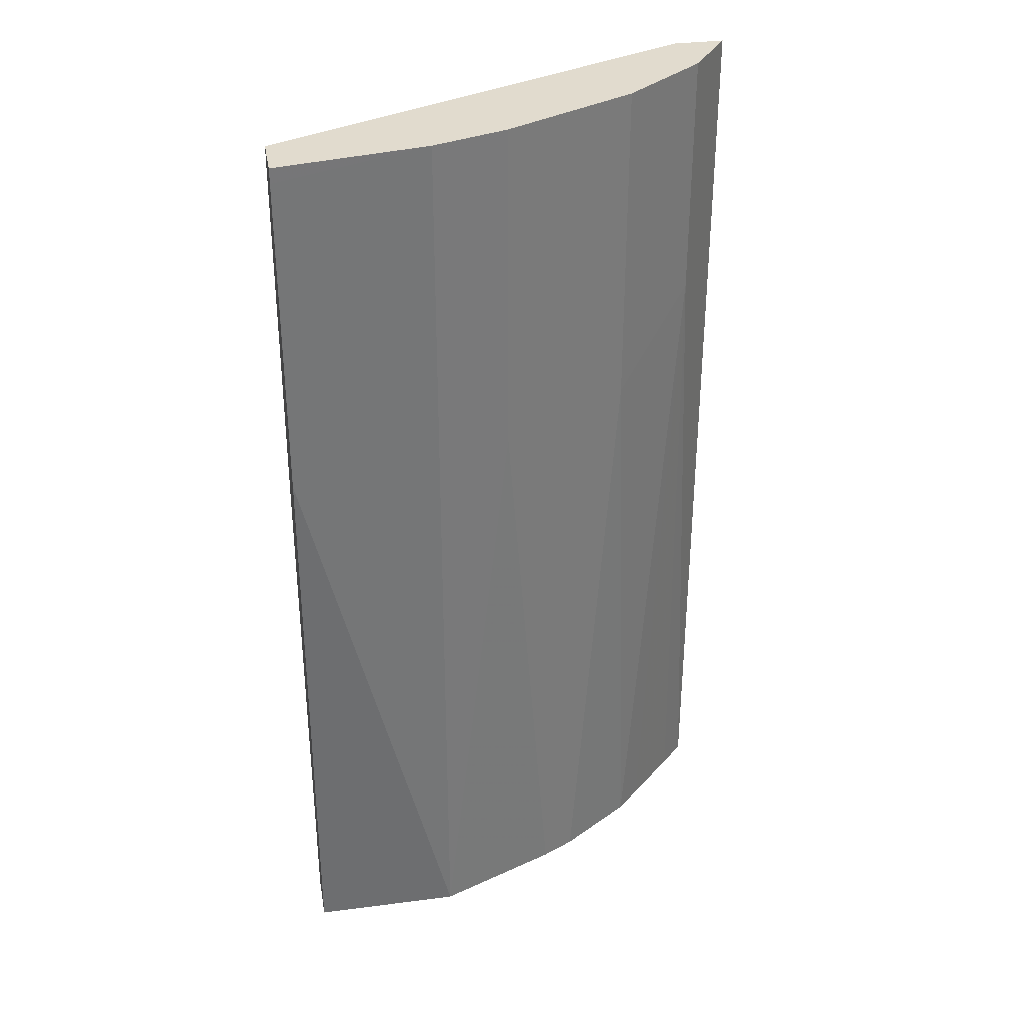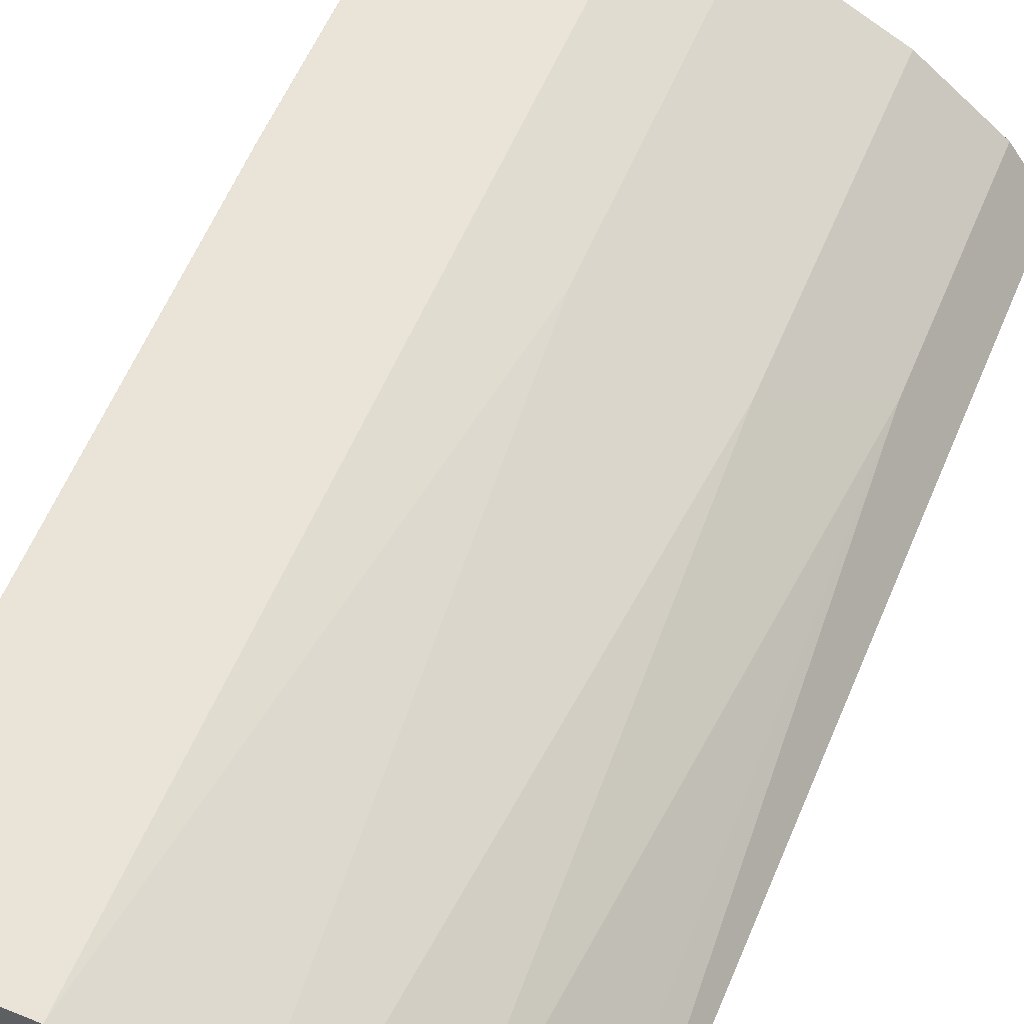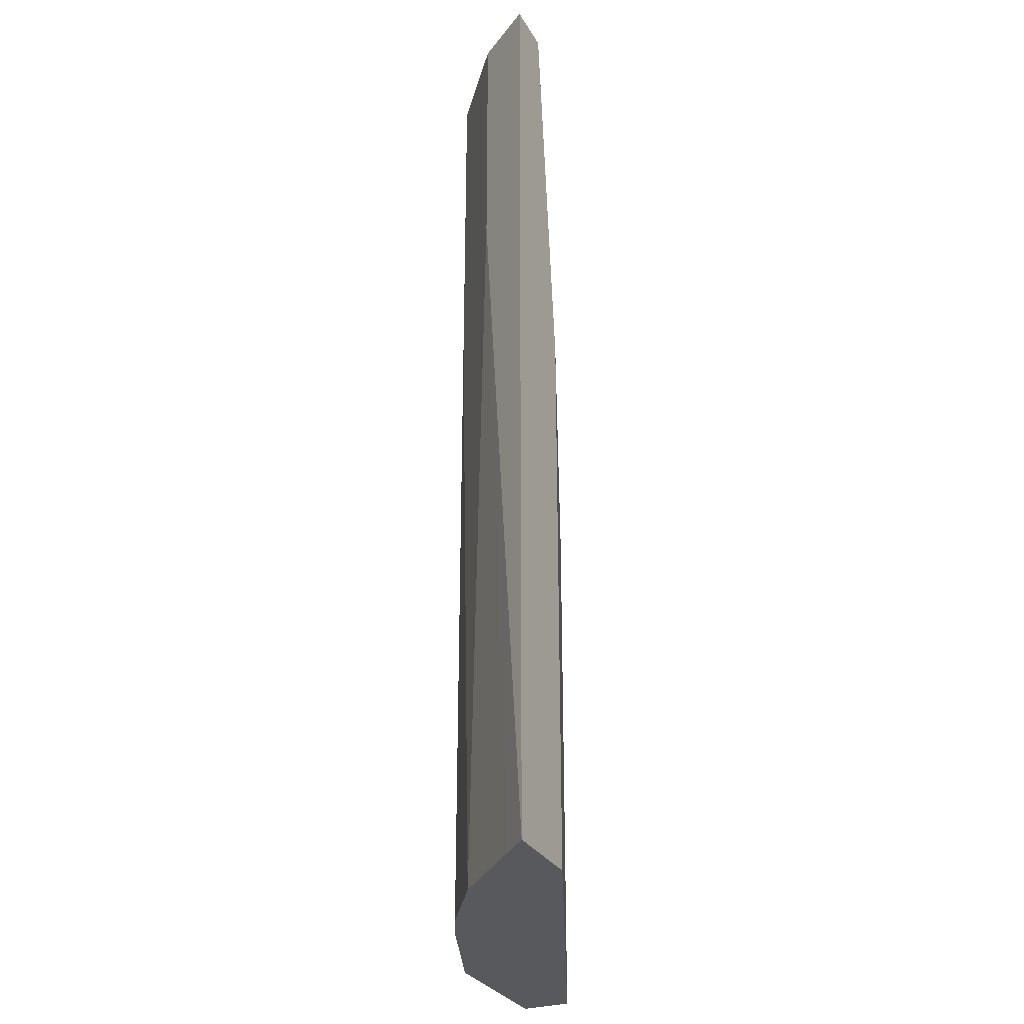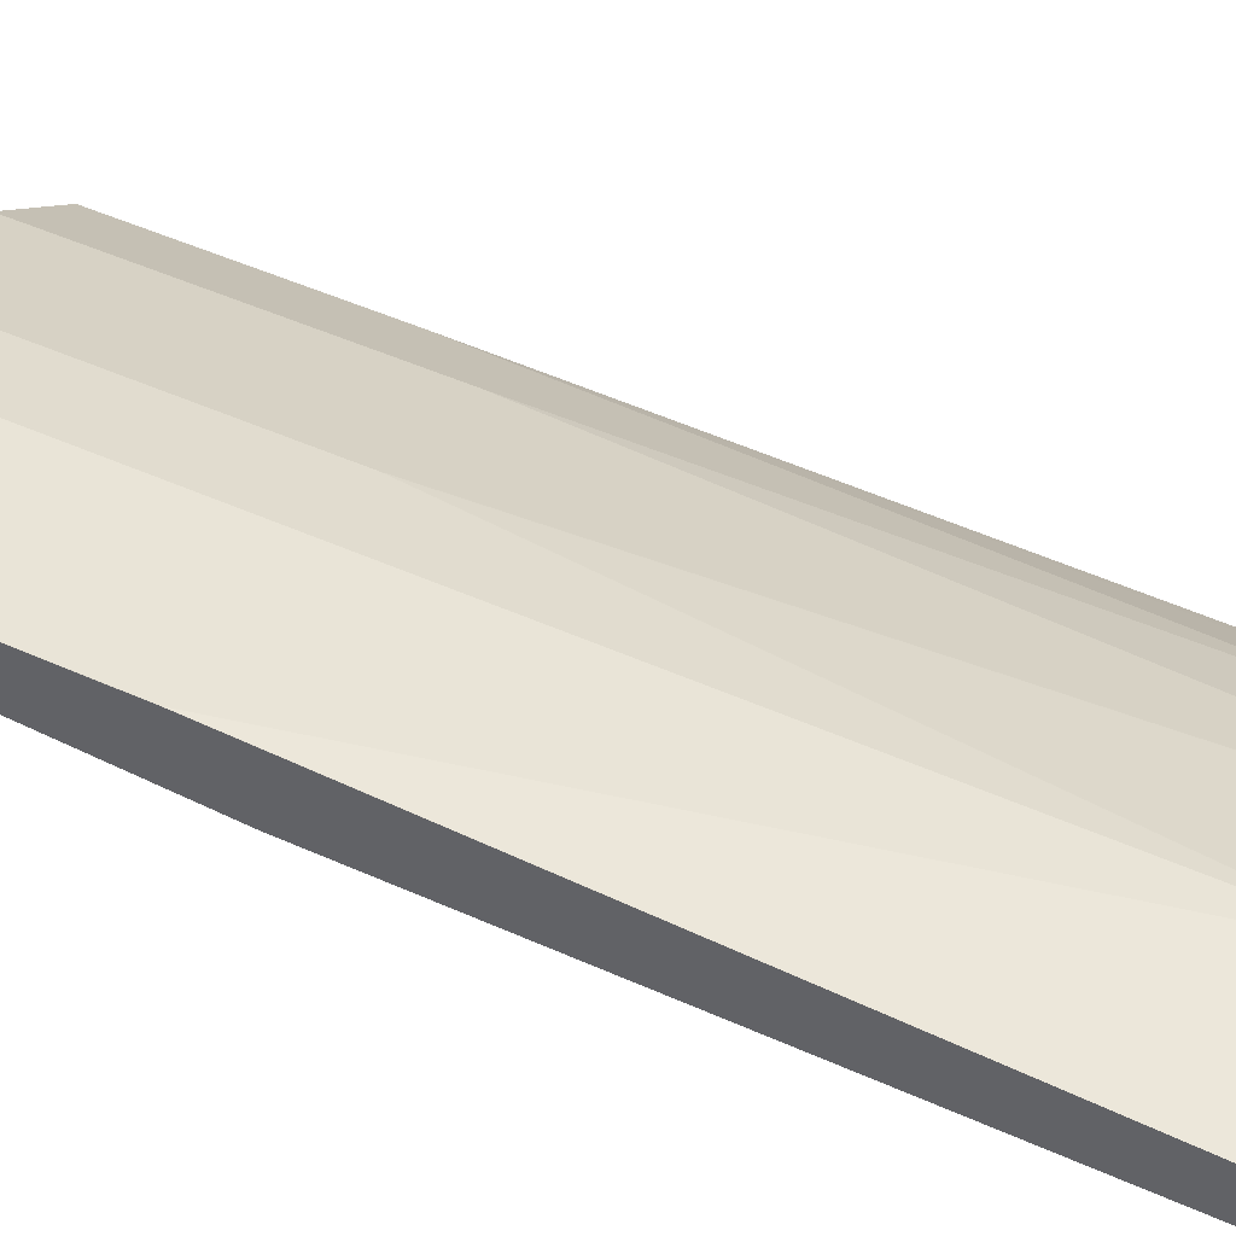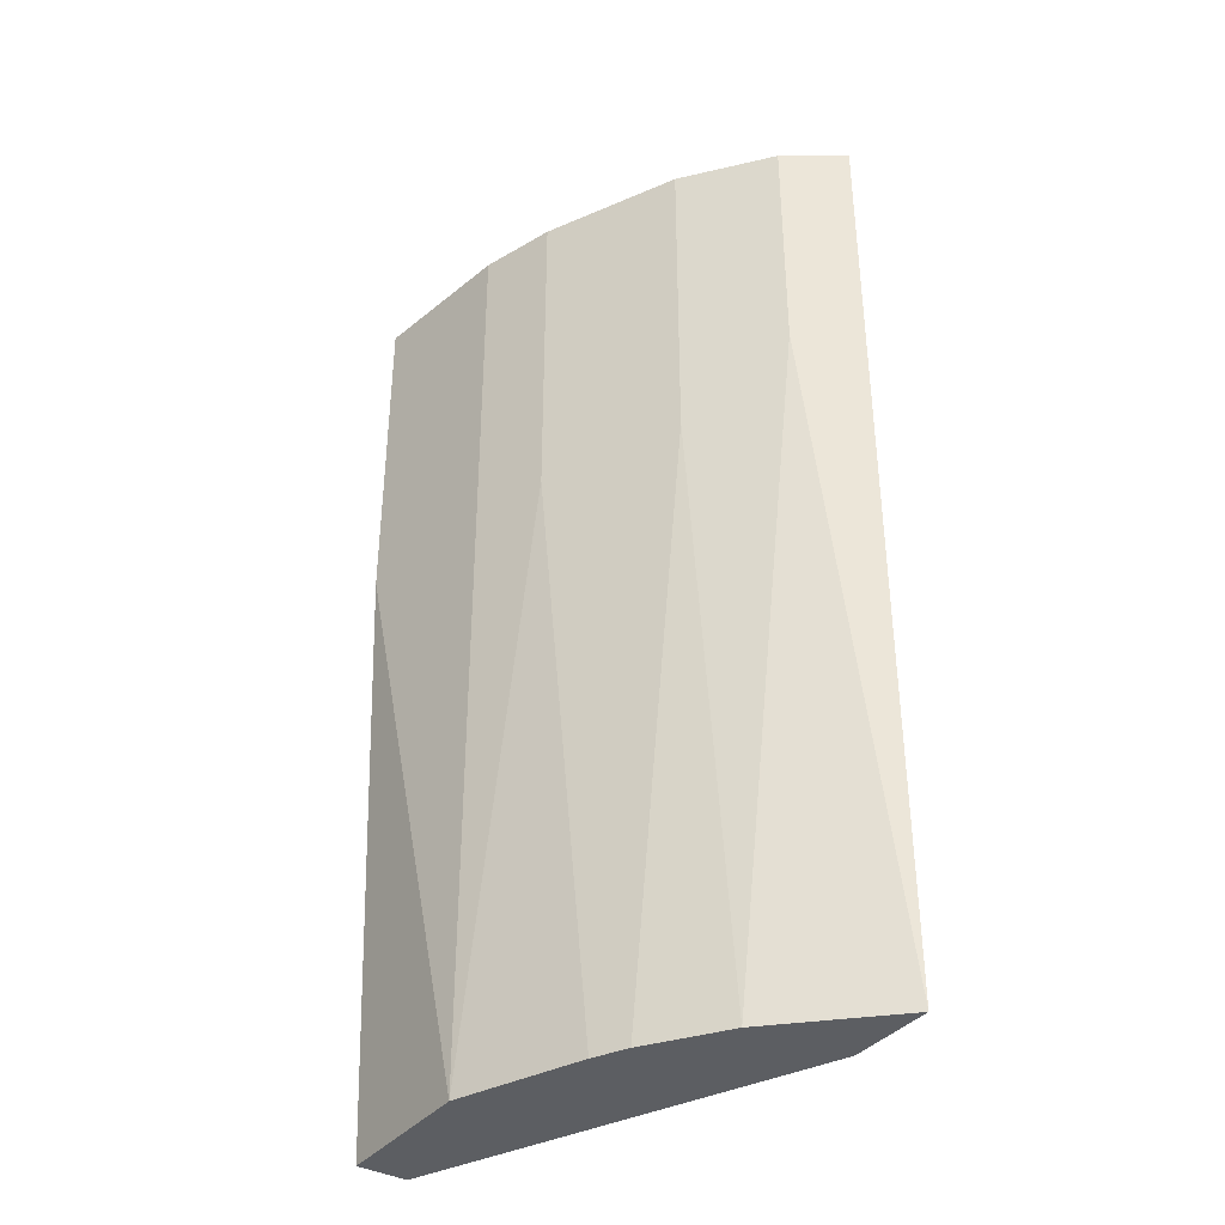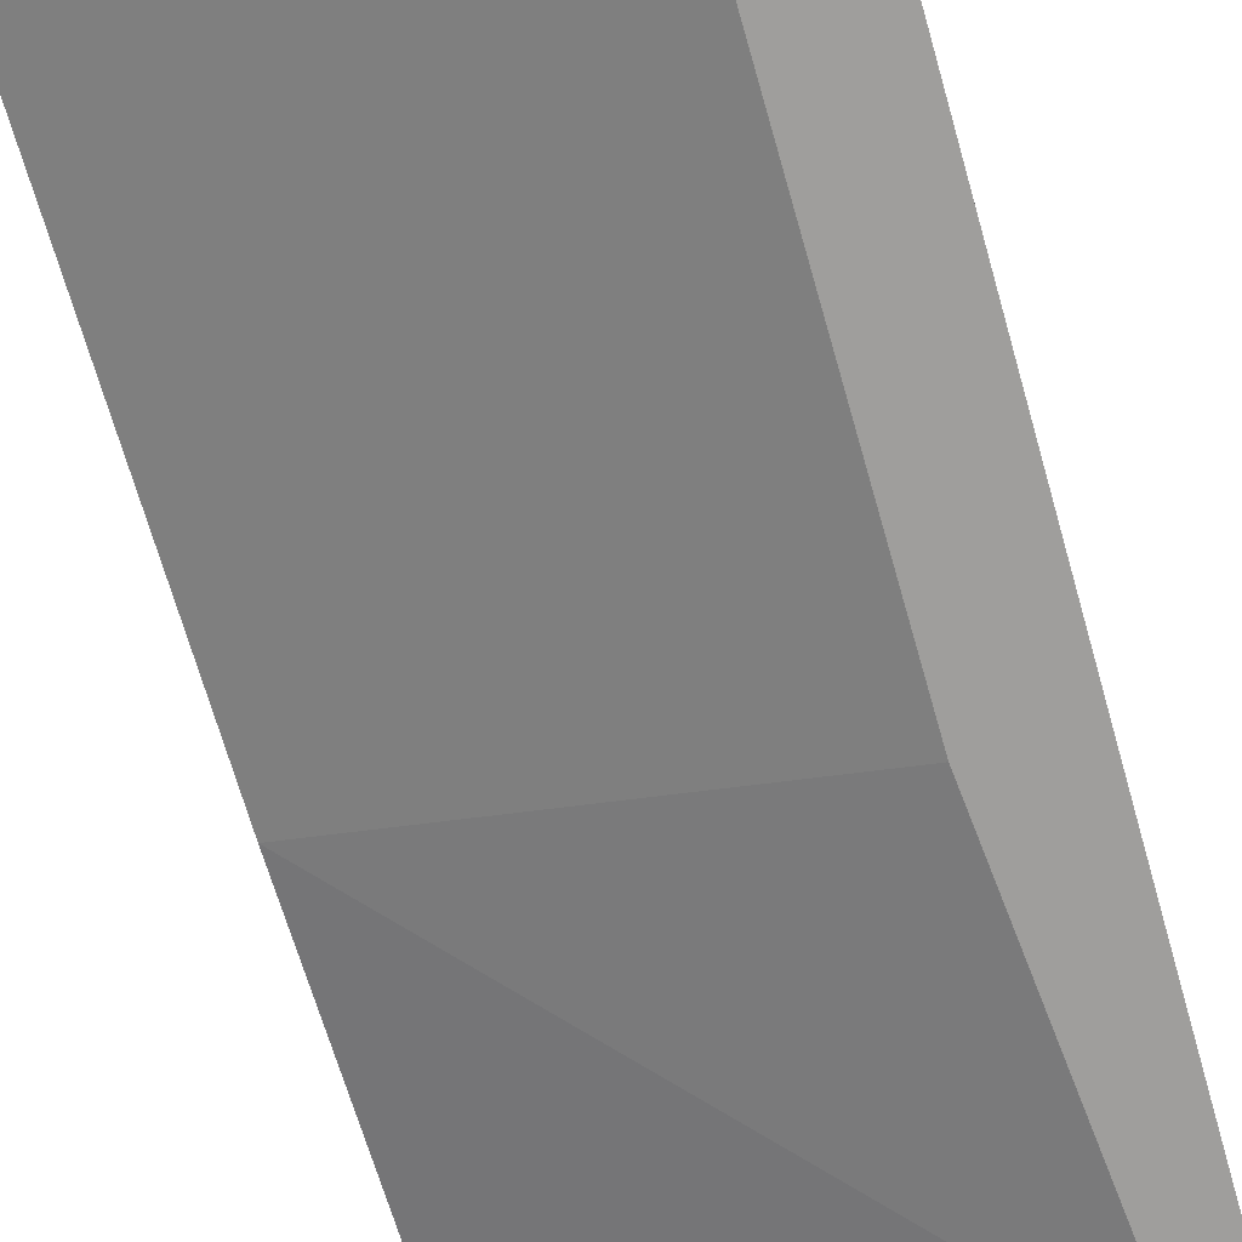
<metadata>
{"format":"obj","ext":"obj","renderer":"f3d","projection":"perspective","resolution":1024,"background":"white","views":[{"elev":33.9,"azim":-10.0,"up":"+Y"},{"elev":58.3,"azim":22.8,"up":"+Z"},{"elev":-29.8,"azim":114.8,"up":"+Y"},{"elev":50.5,"azim":-64.0,"up":"+Z"},{"elev":-37.6,"azim":55.4,"up":"+Y"},{"elev":-71.0,"azim":16.1,"up":"+Z"}]}
</metadata>
<code>
v -7.653e-05 0.02771 0.4195
v 0.3018 0.02771 0.2927
v -7.653e-05 0.02771 0.4577
v -7.653e-05 0.4576 0.4195
v 0.3682 0.02771 0.2927
v 0.3018 0.4543 0.2927
v 0.1144 0.02771 0.4577
v 3.162e-05 0.4958 0.4768
v -7.653e-05 0.4957 0.4767
v -7.653e-05 0.7437 0.4386
v -4.43e-06 0.7552 0.4386
v 0.33 0.7552 0.2927
v 0.3496 0.02771 0.3115
v 0.3682 0.7552 0.2927
v 0.3369 0.5657 0.3369
v 0.2097 0.02771 0.4195
v 0.1716 0.4958 0.4386
v 0.1144 0.7552 0.4577
v 3.162e-05 0.7437 0.4768
v -7.653e-05 0.7437 0.4767
v -7.653e-05 0.7552 0.4538
v 0.3115 0.02771 0.3496
v 0.3369 0.7552 0.3369
v 0.2733 0.5022 0.3878
v 0.2924 0.02771 0.3687
v 0.2184 0.02771 0.4152
v 0.1831 0.7552 0.4329
v 0.1716 0.7552 0.4386
v 0.2352 0.02771 0.4068
v -4.047e-05 0.7552 0.4767
v 0.2733 0.7552 0.3878
f 7 19 8
f 11 31 23
f 11 27 31
f 11 28 27
f 11 18 28
f 11 30 18
f 8 30 20
f 10 21 11
f 8 20 9
f 8 19 30
f 11 23 14
f 11 21 30
f 11 14 12
f 20 30 21
f 15 23 31
f 15 31 24
f 15 24 25
f 15 25 22
f 16 26 17
f 17 24 27
f 17 27 28
f 17 26 29
f 17 29 24
f 18 30 19
f 24 31 27
f 24 29 25
f 7 18 19
f 13 15 22
f 7 28 18
f 2 14 5
f 7 16 17
f 7 17 28
f 1 5 13
f 1 13 22
f 1 22 25
f 1 25 29
f 1 29 26
f 1 26 16
f 1 16 7
f 1 7 3
f 1 3 9
f 1 9 20
f 1 20 21
f 1 21 10
f 1 2 5
f 1 4 6
f 1 10 4
f 5 23 15
f 5 14 23
f 4 12 6
f 4 11 12
f 4 10 11
f 5 15 13
f 3 7 8
f 2 12 14
f 2 6 12
f 1 6 2
f 3 8 9

</code>
